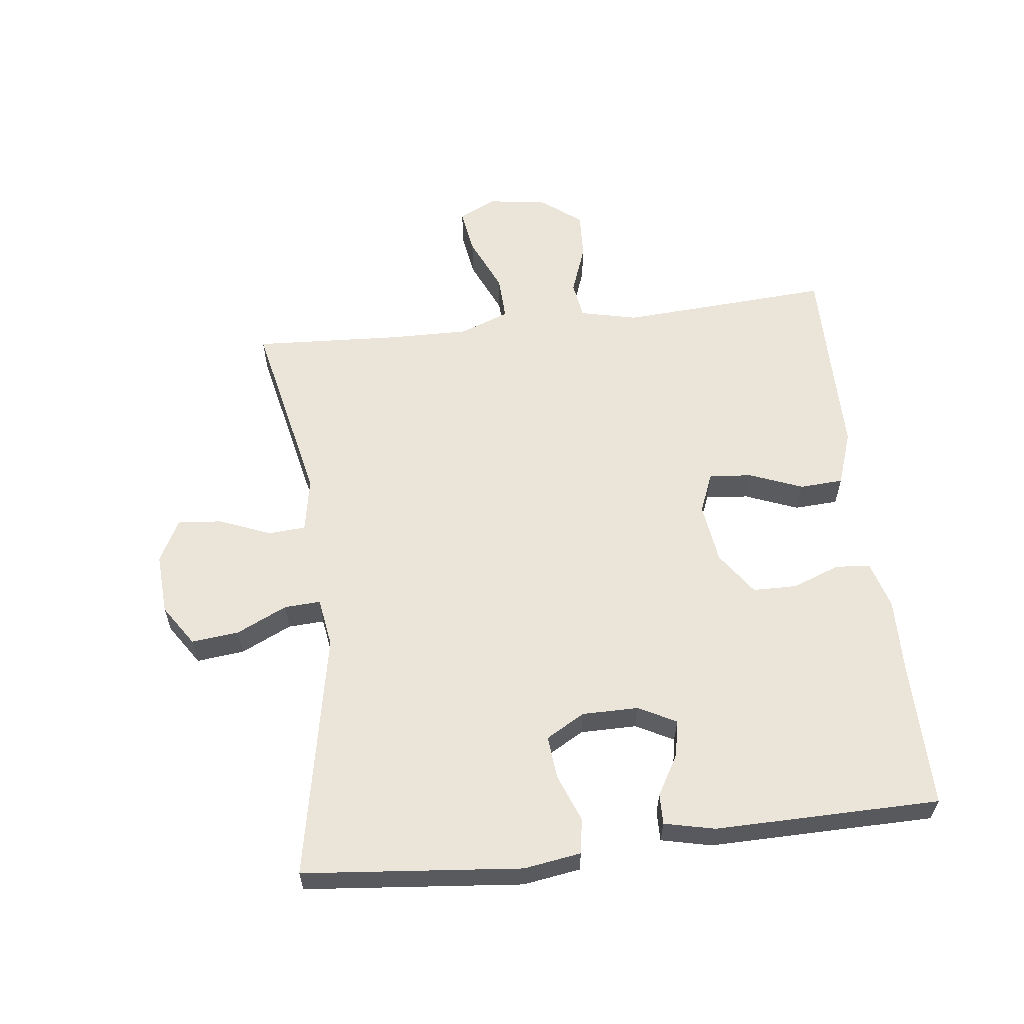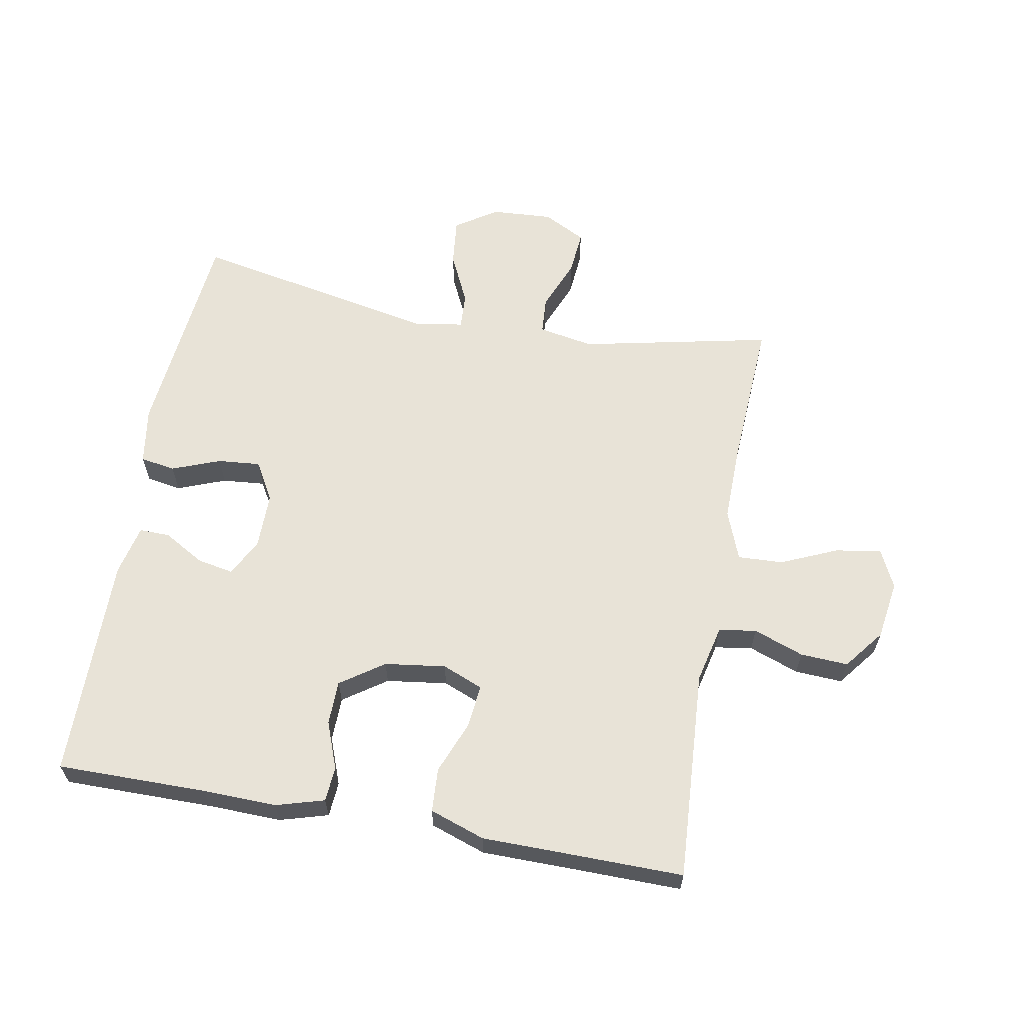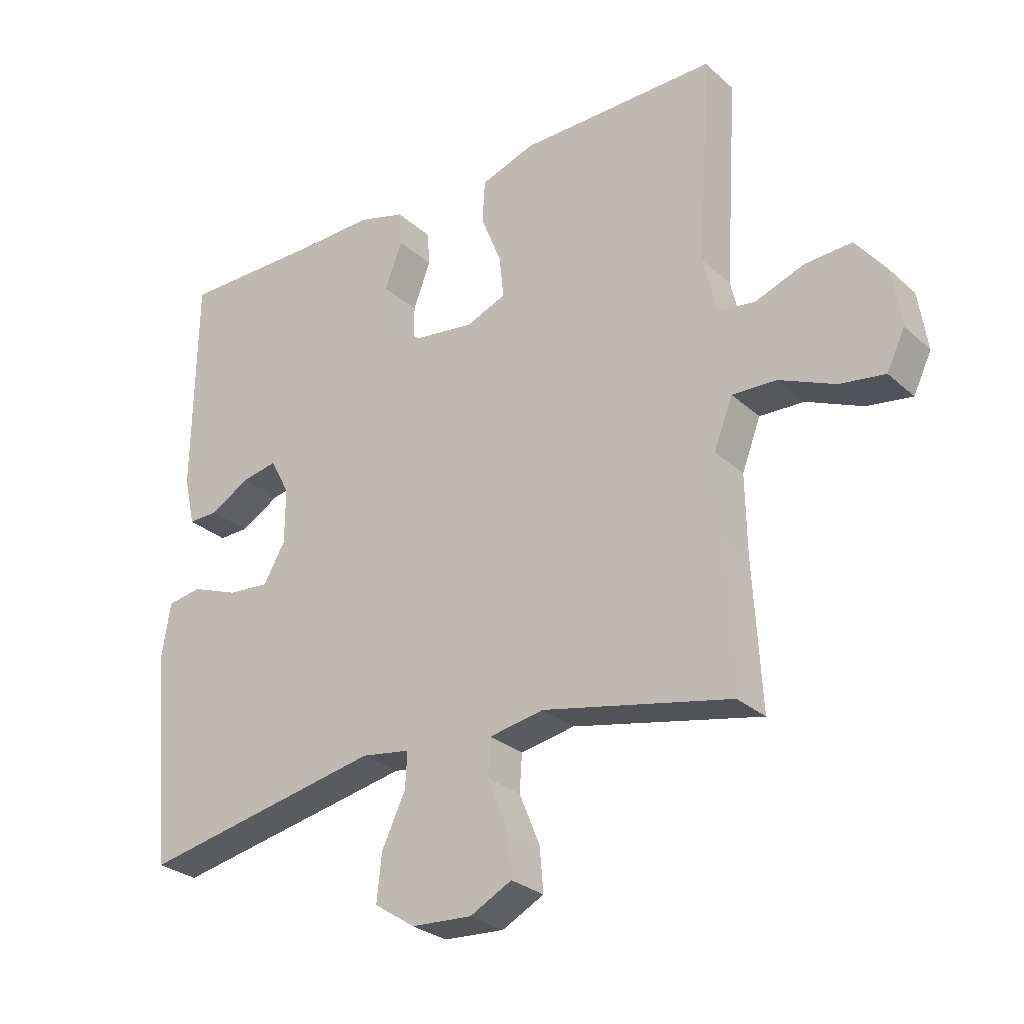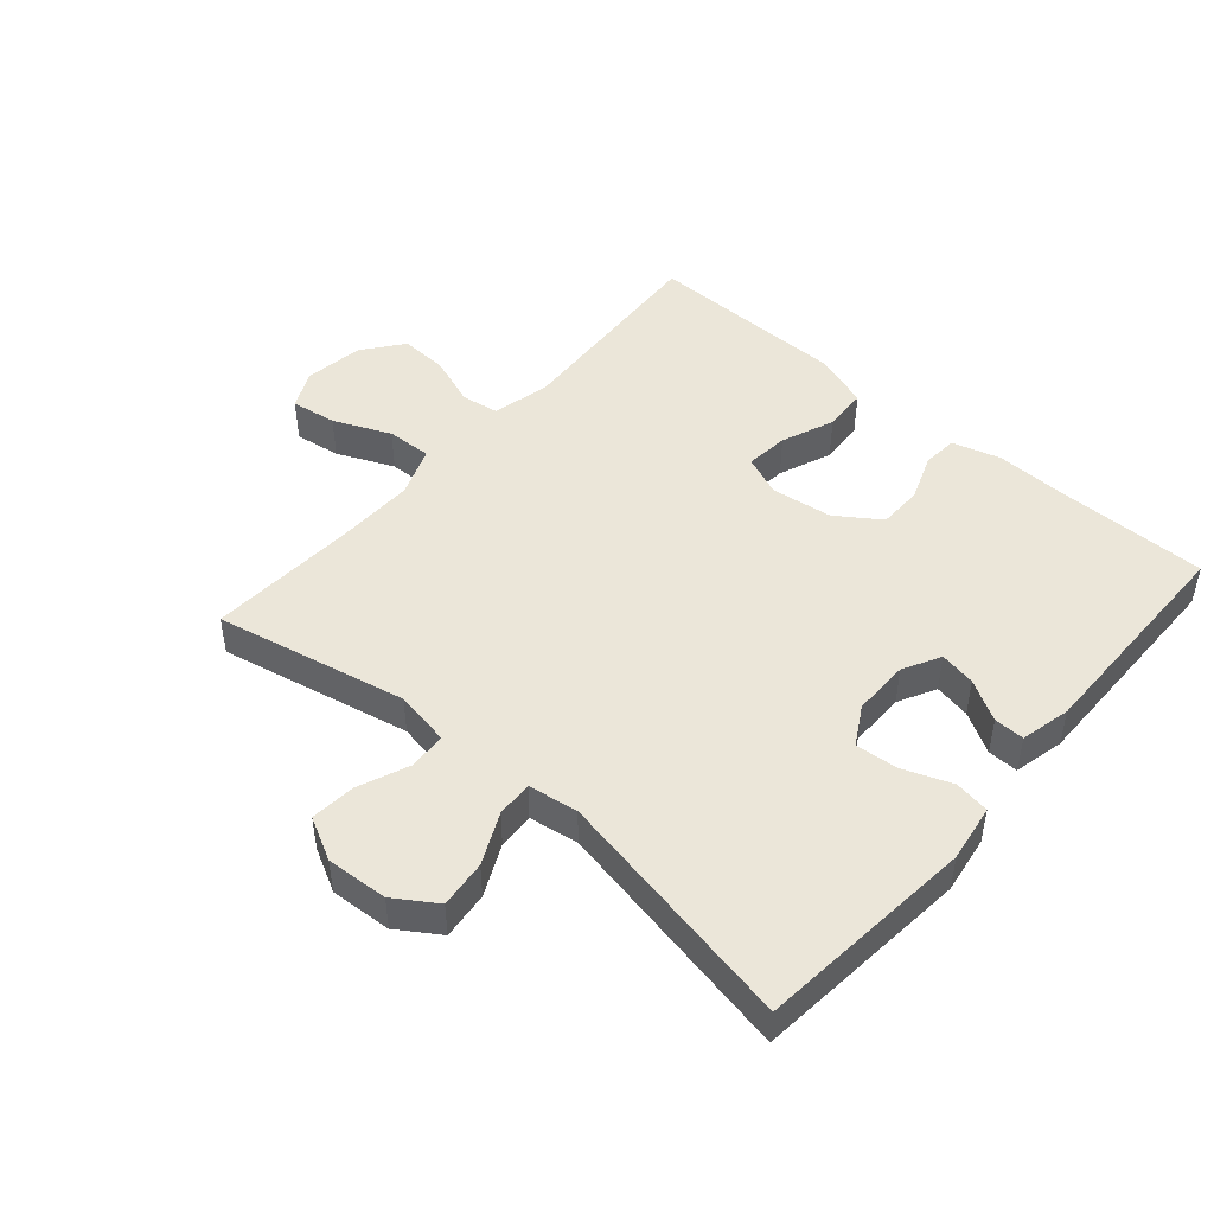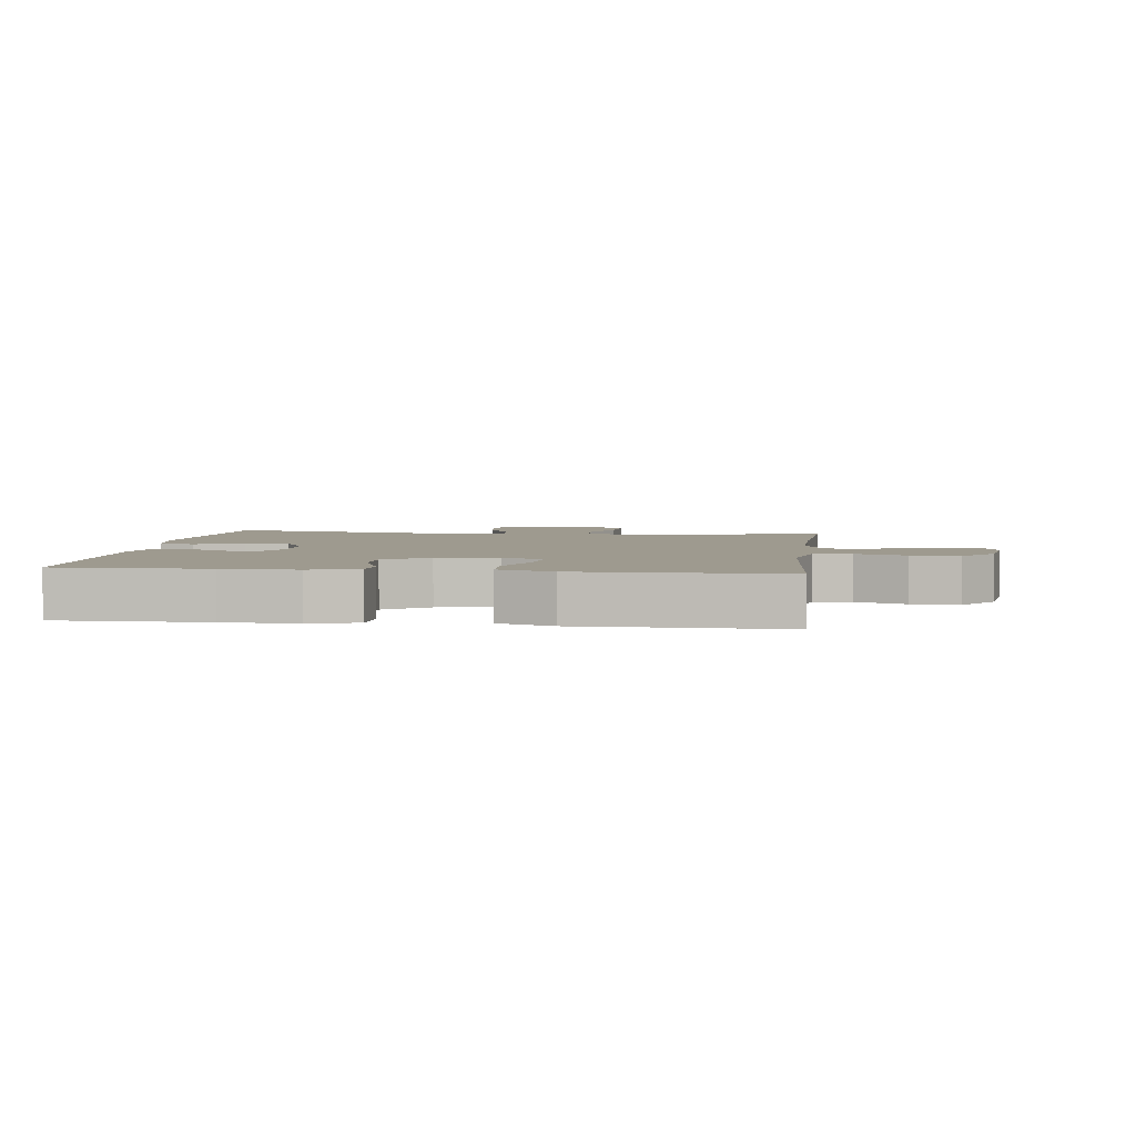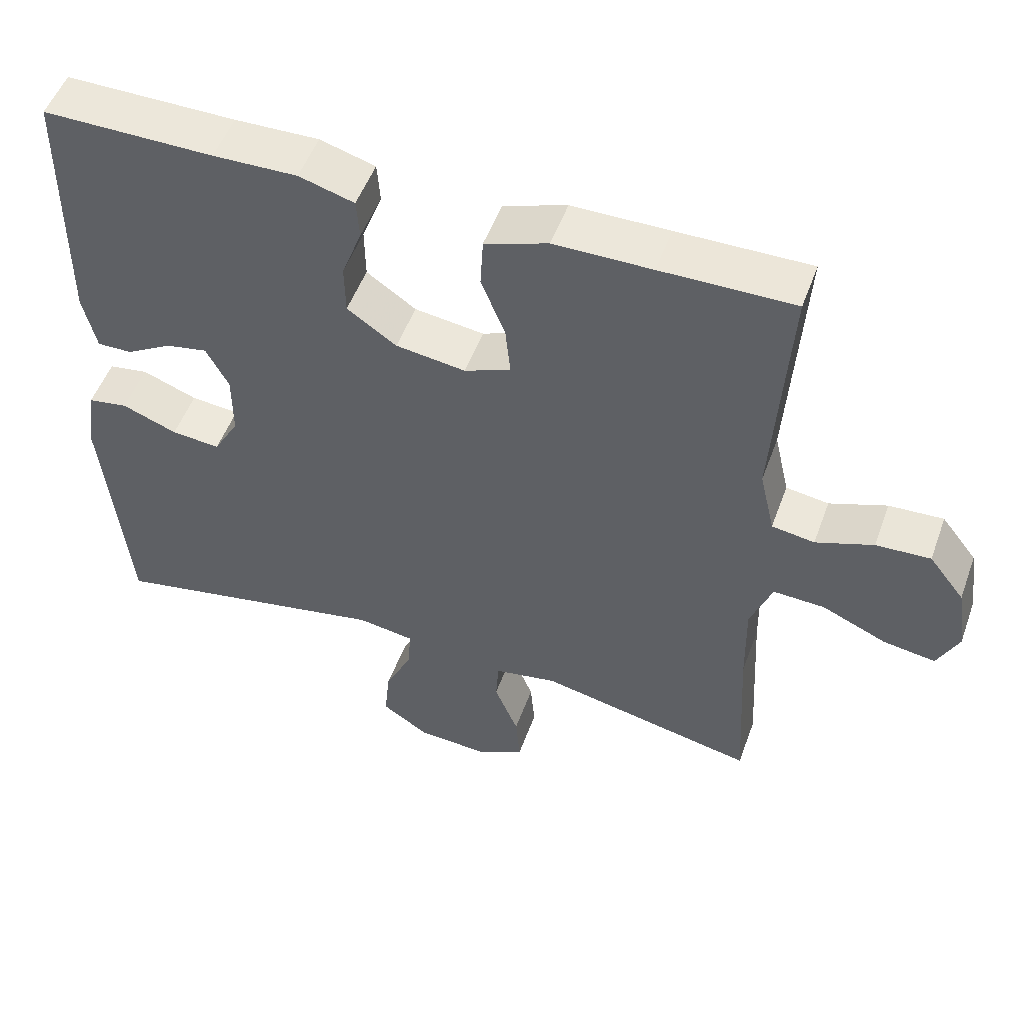
<metadata>
{"format":"obj","ext":"obj","renderer":"f3d","projection":"perspective","resolution":1024,"background":"white","views":[{"elev":59.3,"azim":-96.8,"up":"+Y"},{"elev":62.0,"azim":10.3,"up":"+Y"},{"elev":-28.2,"azim":37.2,"up":"+Z"},{"elev":47.4,"azim":-139.0,"up":"+Y"},{"elev":3.8,"azim":7.2,"up":"+Y"},{"elev":51.7,"azim":19.8,"up":"+Z"}]}
</metadata>
<code>
v -0.5 0.07 -0.5
v -0.533 0.07 -0.157
v -0.519 0.07 -0.067
v -0.464 0.07 -0.058
v -0.388 0.07 -0.087
v -0.321 0.07 -0.093
v -0.286 0.07 -0.032
v -0.286 0.07 0.057
v -0.317 0.07 0.116
v -0.374 0.07 0.105
v -0.438 0.07 0.068
v -0.486 0.07 0.067
v -0.504 0.07 0.146
v -0.5 0.07 0.5
v -0.265 0.07 0.499
v -0.149 0.07 0.502
v -0.073 0.07 0.48
v -0.069 0.07 0.425
v -0.097 0.07 0.351
v -0.096 0.07 0.281
v -0.028 0.07 0.234
v 0.068 0.07 0.221
v 0.132 0.07 0.247
v 0.125 0.07 0.315
v 0.092 0.07 0.398
v 0.096 0.07 0.467
v 0.183 0.07 0.497
v 0.317 0.07 0.498
v 0.5 0.07 0.5
v 0.479 0.07 0.167
v 0.5 0.07 0.076
v 0.559 0.07 0.067
v 0.638 0.07 0.096
v 0.713 0.07 0.1
v 0.762 0.07 0.037
v 0.776 0.07 -0.056
v 0.747 0.07 -0.116
v 0.675 0.07 -0.105
v 0.586 0.07 -0.066
v 0.515 0.07 -0.063
v 0.485 0.07 -0.141
v 0.487 0.07 -0.264
v 0.5 0.07 -0.5
v 0.199 0.07 -0.436
v 0.112 0.07 -0.452
v 0.108 0.07 -0.511
v 0.141 0.07 -0.592
v 0.147 0.07 -0.662
v 0.08 0.07 -0.697
v -0.017 0.07 -0.691
v -0.082 0.07 -0.648
v -0.074 0.07 -0.573
v -0.036 0.07 -0.493
v -0.033 0.07 -0.436
v -0.111 0.07 -0.424
v -0.5 0 -0.5
v -0.533 0 -0.157
v -0.519 0 -0.067
v -0.464 0 -0.058
v -0.388 0 -0.087
v -0.321 0 -0.093
v -0.286 0 -0.032
v -0.286 0 0.057
v -0.317 0 0.116
v -0.374 0 0.105
v -0.438 0 0.068
v -0.486 0 0.067
v -0.504 0 0.146
v -0.5 0 0.5
v -0.265 0 0.499
v -0.149 0 0.502
v -0.073 0 0.48
v -0.069 0 0.425
v -0.097 0 0.351
v -0.096 0 0.281
v -0.028 0 0.234
v 0.068 0 0.221
v 0.132 0 0.247
v 0.125 0 0.315
v 0.092 0 0.398
v 0.096 0 0.467
v 0.183 0 0.497
v 0.317 0 0.498
v 0.5 0 0.5
v 0.479 0 0.167
v 0.5 0 0.076
v 0.559 0 0.067
v 0.638 0 0.096
v 0.713 0 0.1
v 0.762 0 0.037
v 0.776 0 -0.056
v 0.747 0 -0.116
v 0.675 0 -0.105
v 0.586 0 -0.066
v 0.515 0 -0.063
v 0.485 0 -0.141
v 0.487 0 -0.264
v 0.5 0 -0.5
v 0.199 0 -0.436
v 0.112 0 -0.452
v 0.108 0 -0.511
v 0.141 0 -0.592
v 0.147 0 -0.662
v 0.08 0 -0.697
v -0.017 0 -0.691
v -0.082 0 -0.648
v -0.074 0 -0.573
v -0.036 0 -0.493
v -0.033 0 -0.436
v -0.111 0 -0.424
f 51 52 53
f 50 51 53
f 49 50 53
f 48 49 53
f 47 48 53
f 46 47 53
f 45 46 53 54
f 44 45 54 55
f 42 43 44
f 41 42 44 55
f 37 38 39
f 36 37 39
f 35 36 39
f 34 35 39
f 33 34 39
f 32 33 39
f 31 32 39 40
f 41 55 1
f 40 41 1
f 31 40 1
f 30 31 1
f 26 27 28
f 25 26 28
f 24 25 28
f 28 29 30
f 24 28 30
f 23 24 30
f 17 18 19
f 16 17 19
f 15 16 19
f 15 19 20
f 14 15 20
f 13 14 20
f 12 13 20
f 11 12 20
f 10 11 20
f 9 10 20 21
f 3 4 5
f 2 3 5
f 1 2 5
f 1 5 6
f 1 6 7
f 30 1 7
f 23 30 7
f 22 23 7
f 21 22 7 8
f 8 9 21
f 108 107 106
f 108 106 105
f 108 105 104
f 108 104 103
f 108 103 102
f 108 102 101
f 109 108 101 100
f 110 109 100 99
f 99 98 97
f 110 99 97 96
f 94 93 92
f 94 92 91
f 94 91 90
f 94 90 89
f 94 89 88
f 94 88 87
f 95 94 87 86
f 56 110 96
f 56 96 95
f 56 95 86
f 56 86 85
f 83 82 81
f 83 81 80
f 83 80 79
f 85 84 83
f 85 83 79
f 85 79 78
f 74 73 72
f 74 72 71
f 74 71 70
f 75 74 70
f 75 70 69
f 75 69 68
f 75 68 67
f 75 67 66
f 75 66 65
f 76 75 65 64
f 60 59 58
f 60 58 57
f 60 57 56
f 61 60 56
f 62 61 56
f 62 56 85
f 62 85 78
f 62 78 77
f 63 62 77 76
f 76 64 63
f 1 56 57 2
f 2 57 58 3
f 3 58 59 4
f 4 59 60 5
f 5 60 61 6
f 6 61 62 7
f 7 62 63 8
f 8 63 64 9
f 9 64 65 10
f 10 65 66 11
f 11 66 67 12
f 12 67 68 13
f 13 68 69 14
f 14 69 70 15
f 15 70 71 16
f 16 71 72 17
f 17 72 73 18
f 18 73 74 19
f 19 74 75 20
f 20 75 76 21
f 21 76 77 22
f 22 77 78 23
f 23 78 79 24
f 24 79 80 25
f 25 80 81 26
f 26 81 82 27
f 27 82 83 28
f 28 83 84 29
f 29 84 85 30
f 30 85 86 31
f 31 86 87 32
f 32 87 88 33
f 33 88 89 34
f 34 89 90 35
f 35 90 91 36
f 36 91 92 37
f 37 92 93 38
f 38 93 94 39
f 39 94 95 40
f 40 95 96 41
f 41 96 97 42
f 42 97 98 43
f 43 98 99 44
f 44 99 100 45
f 45 100 101 46
f 46 101 102 47
f 47 102 103 48
f 48 103 104 49
f 49 104 105 50
f 50 105 106 51
f 51 106 107 52
f 52 107 108 53
f 53 108 109 54
f 54 109 110 55
f 55 110 56 1

</code>
